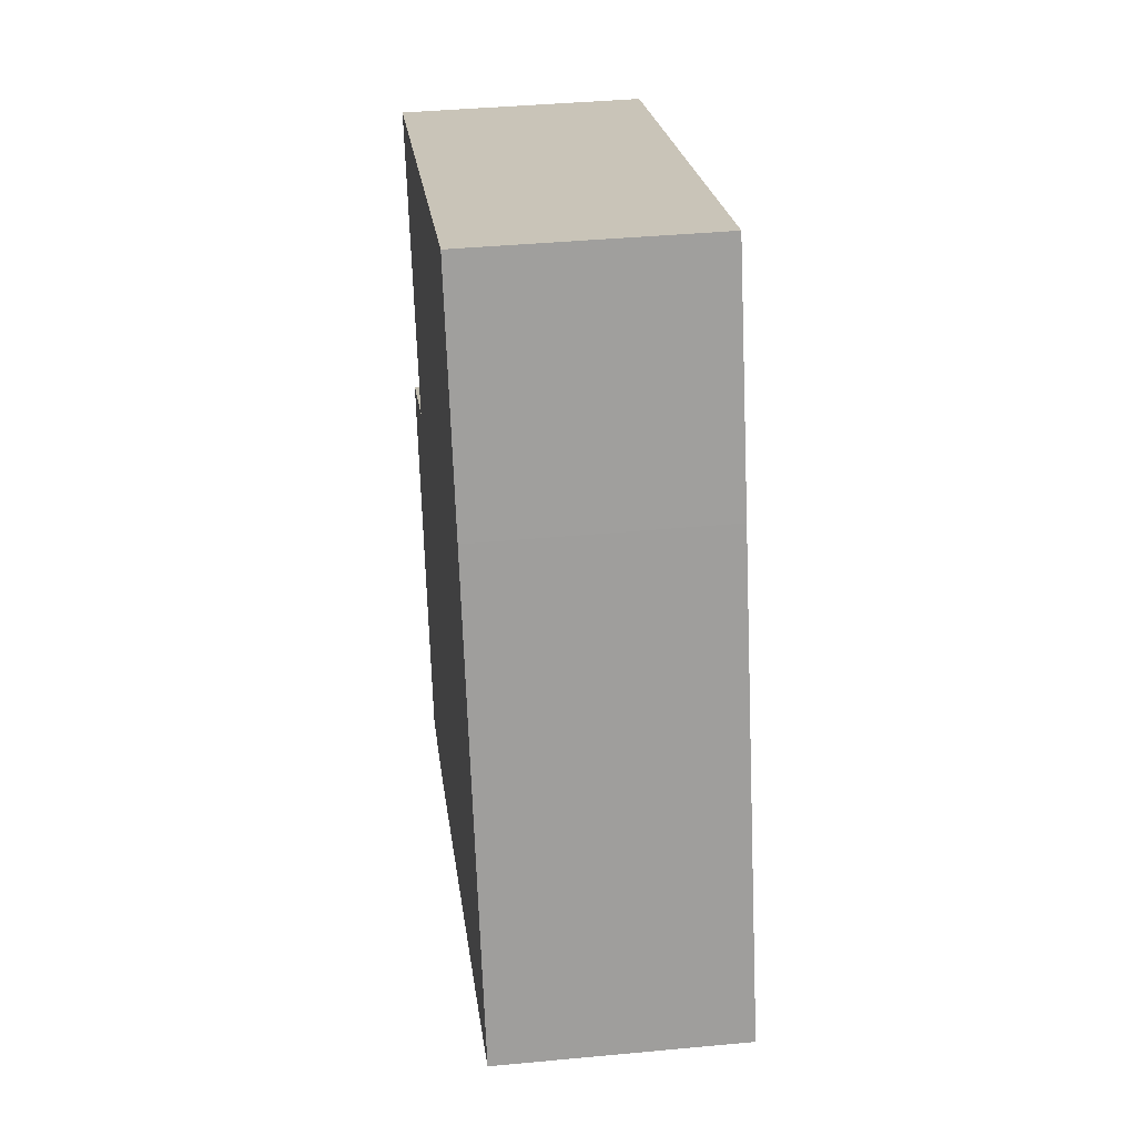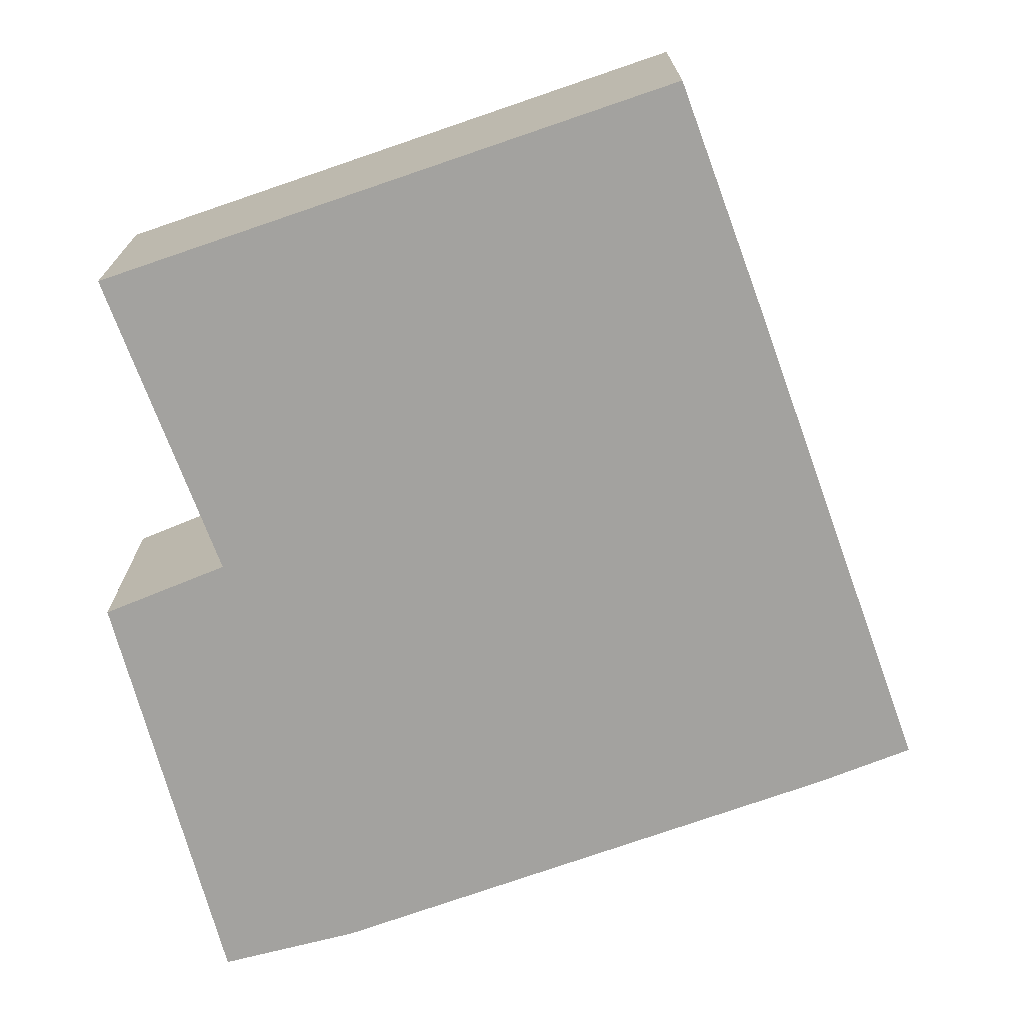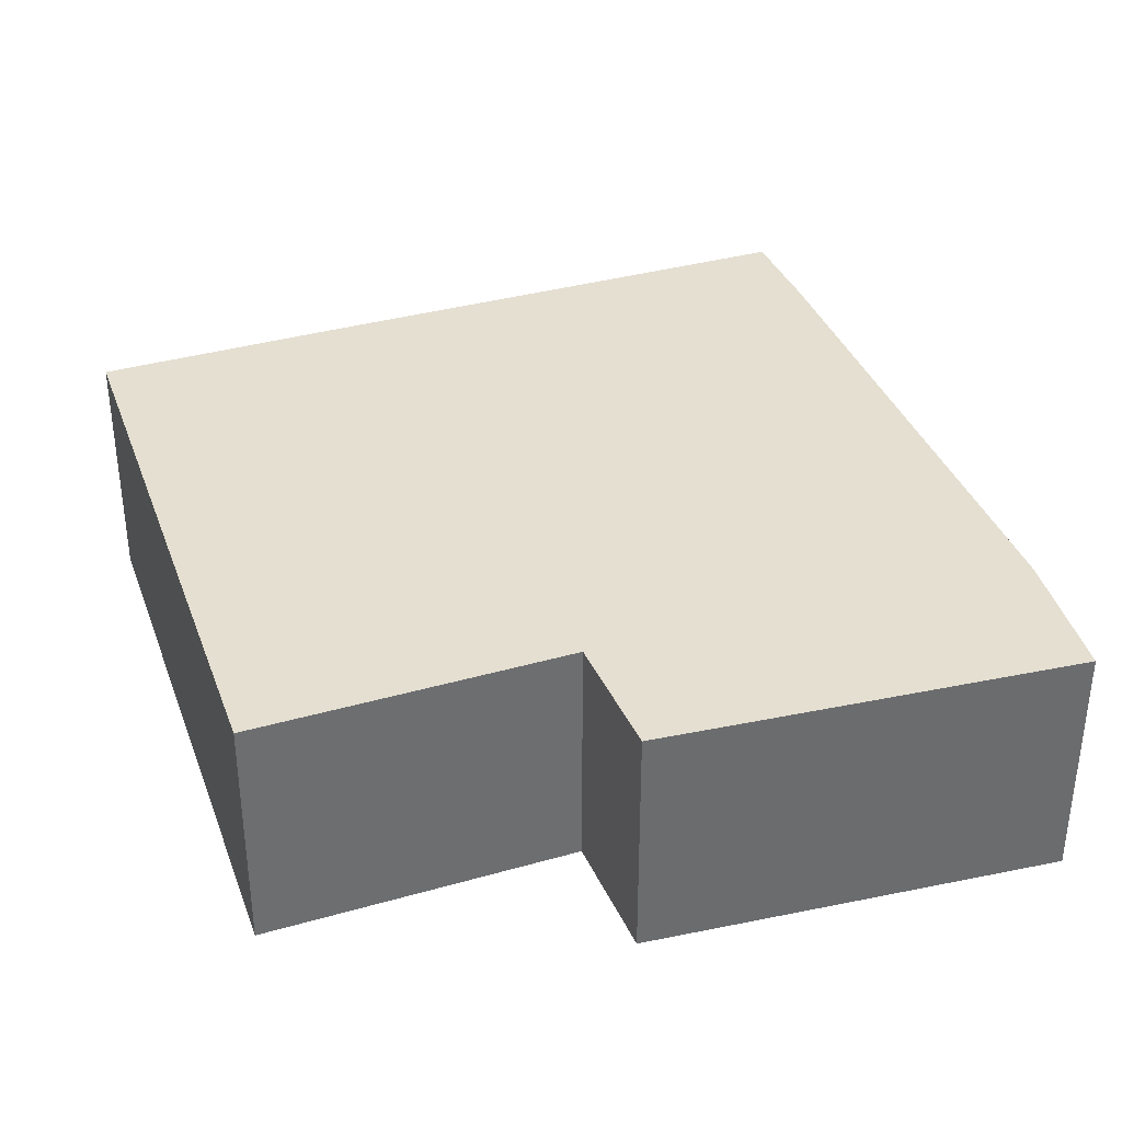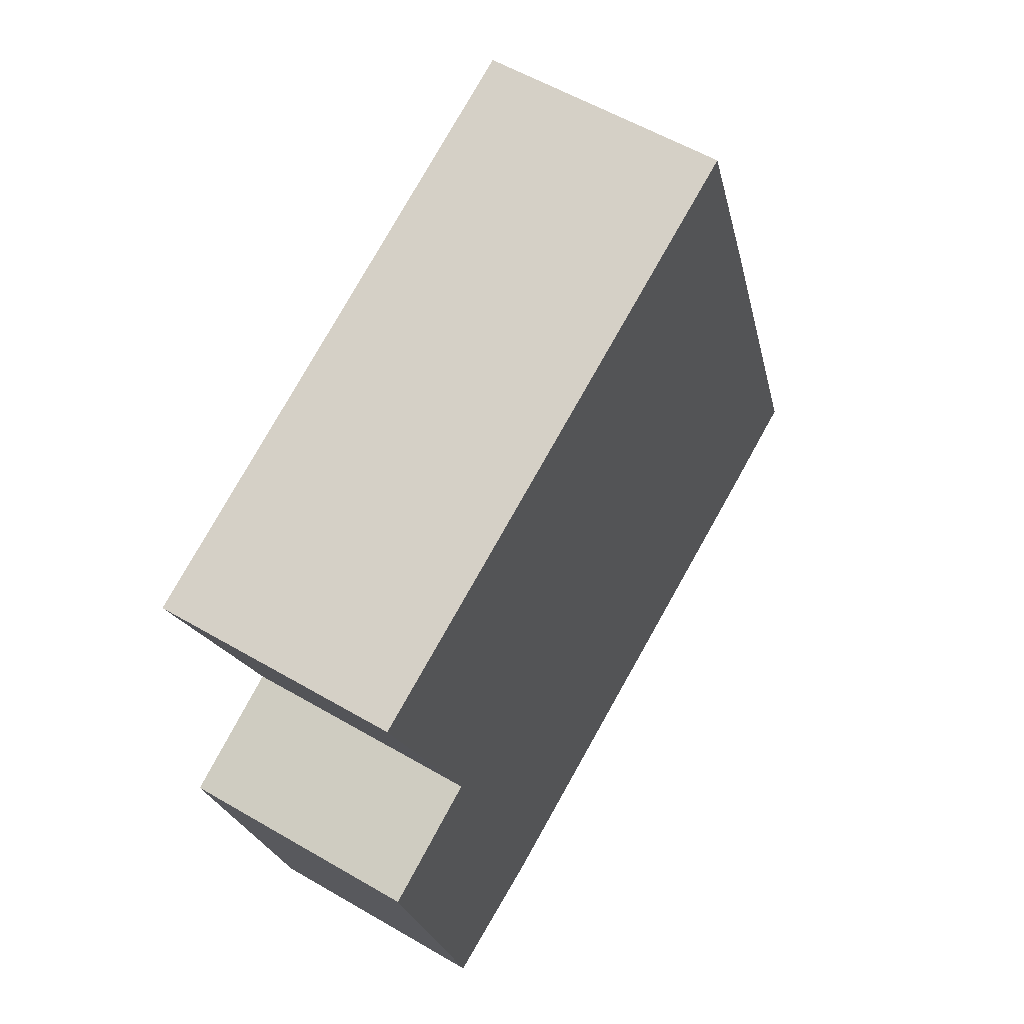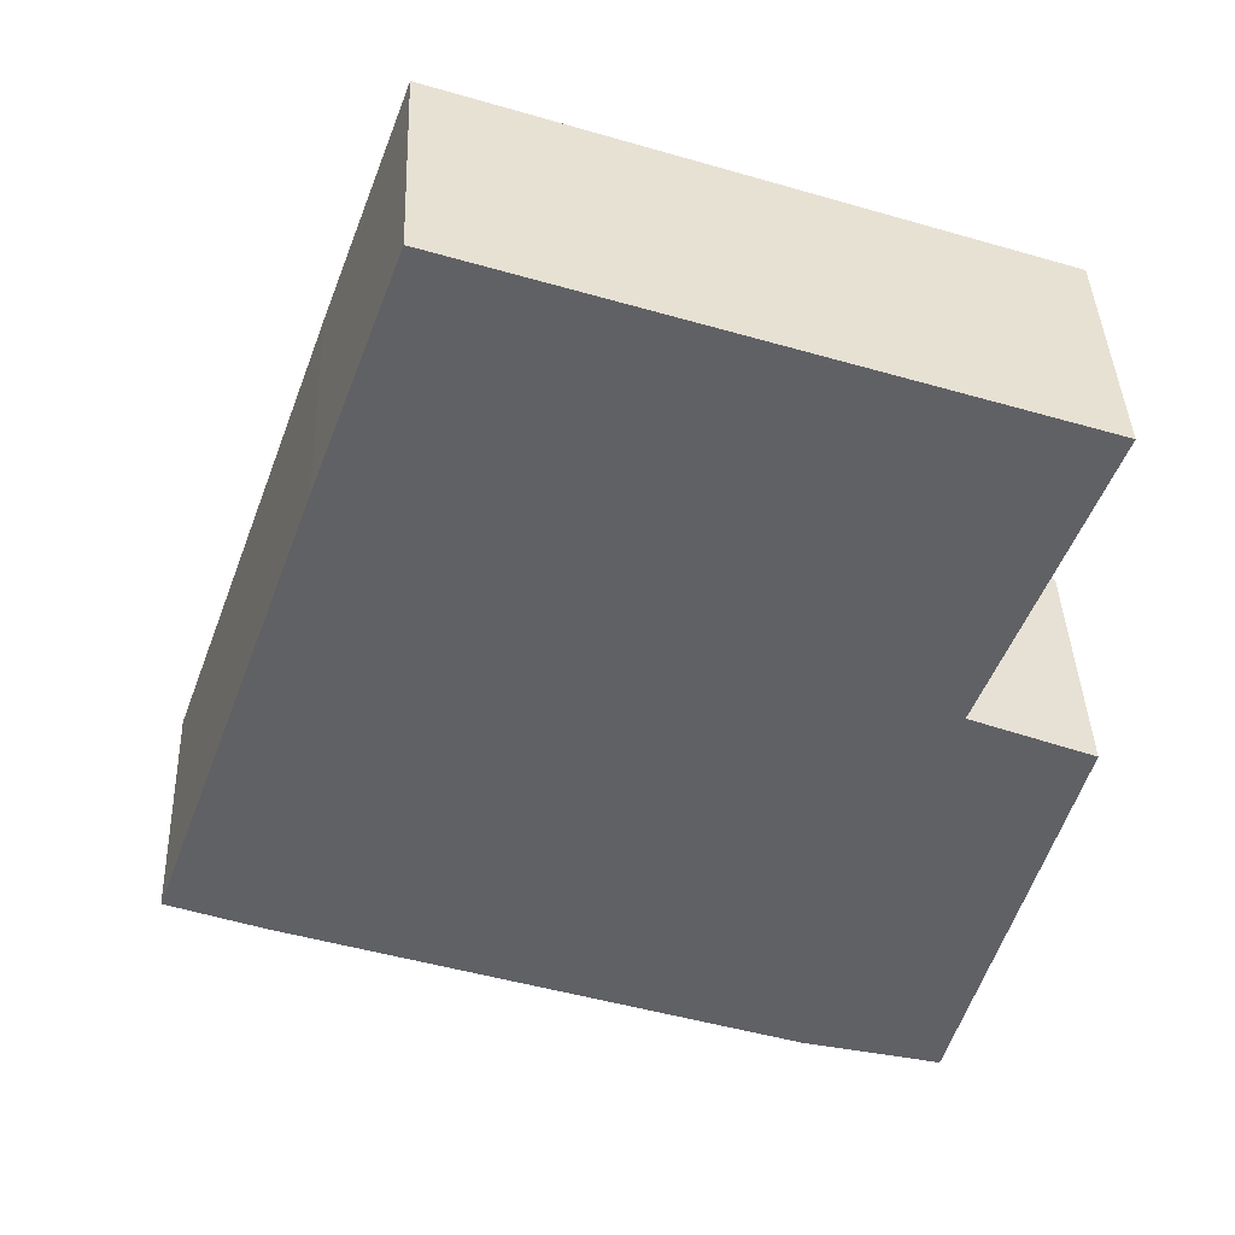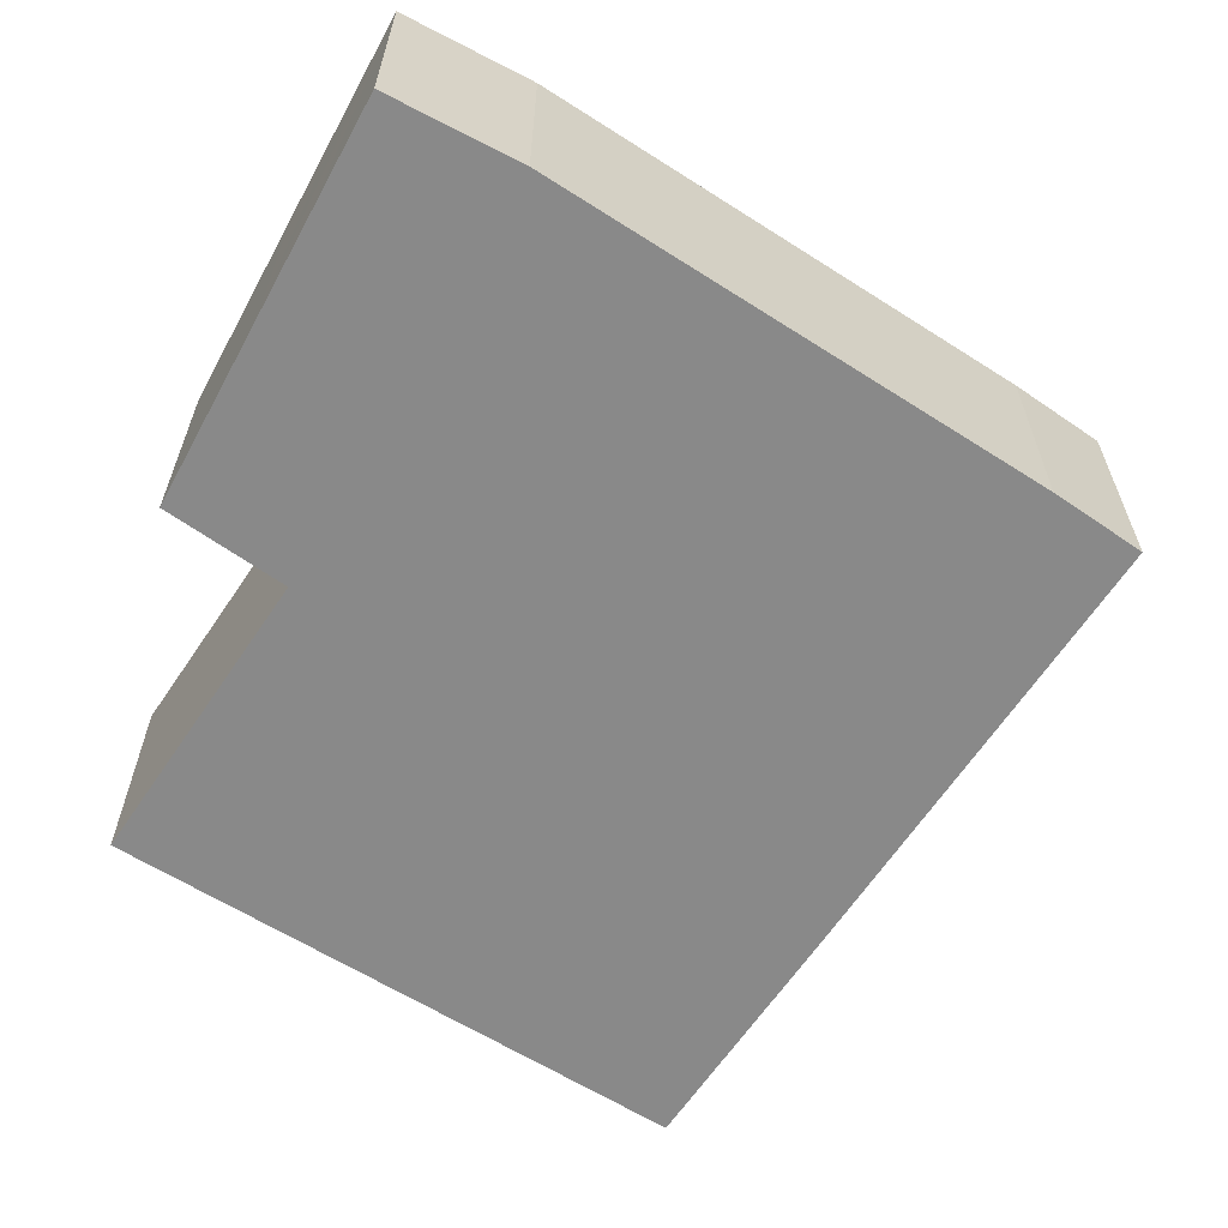
<metadata>
{"format":"obj","ext":"obj","renderer":"f3d","projection":"perspective","resolution":1024,"background":"white","views":[{"elev":39.4,"azim":-96.7,"up":"+Z"},{"elev":17.6,"azim":-180.0,"up":"+Z"},{"elev":36.8,"azim":90.2,"up":"+Y"},{"elev":56.8,"azim":121.4,"up":"+Z"},{"elev":40.5,"azim":-2.1,"up":"+Z"},{"elev":-63.0,"azim":166.7,"up":"+Y"}]}
</metadata>
<code>
v  7.036 2.068 4.271
v  1.429 2.068 3.96
v  2.162 2.068 5.943
v  0 2.068 1.266e-16
v  0.785 2.068 -0.311
v  6.084 2.068 1.733
v  5.038 2.068 -1.834
v  7.114 2.068 1.31
v  6.668 2.068 -0.337
v  6.439 2.068 -1.181
v  5.958 2.068 -2.069
v  6.183 2.068 -2.127
v  6.104 2.068 -2.107
v  6.183 1.302e-16 -2.127
v  5.958 1.267e-16 -2.069
v  5.038 1.123e-16 -1.834
v  6.104 1.29e-16 -2.107
v  0.785 1.904e-17 -0.311
v  0 0 0
v  1.429 -2.425e-16 3.96
v  2.162 -3.639e-16 5.943
v  7.036 -2.615e-16 4.271
v  6.084 -1.061e-16 1.733
v  7.114 -8.021e-17 1.31
v  6.668 2.064e-17 -0.337
v  6.439 7.232e-17 -1.181
g defaultobject
f 1 2 3
f 2 1 4
f 4 1 5
f 5 1 6
f 5 6 7
f 7 6 8
f 7 8 9
f 7 9 10
f 7 10 11
f 11 10 12
f 11 12 13
f 14 13 12
f 13 14 11
f 11 14 7
f 7 14 15
f 7 15 16
f 15 14 17
f 16 5 7
f 5 16 18
f 18 4 5
f 4 18 19
f 19 2 4
f 2 19 20
f 2 20 3
f 3 20 21
f 21 1 3
f 1 21 22
f 23 8 6
f 8 23 24
f 22 6 1
f 6 22 23
f 24 9 8
f 9 24 25
f 9 25 10
f 10 25 12
f 12 25 26
f 12 26 14
f 20 22 21
f 22 20 19
f 22 19 18
f 22 18 23
f 23 18 16
f 23 16 24
f 24 16 25
f 25 16 26
f 26 16 15
f 26 15 14
f 14 15 17

</code>
